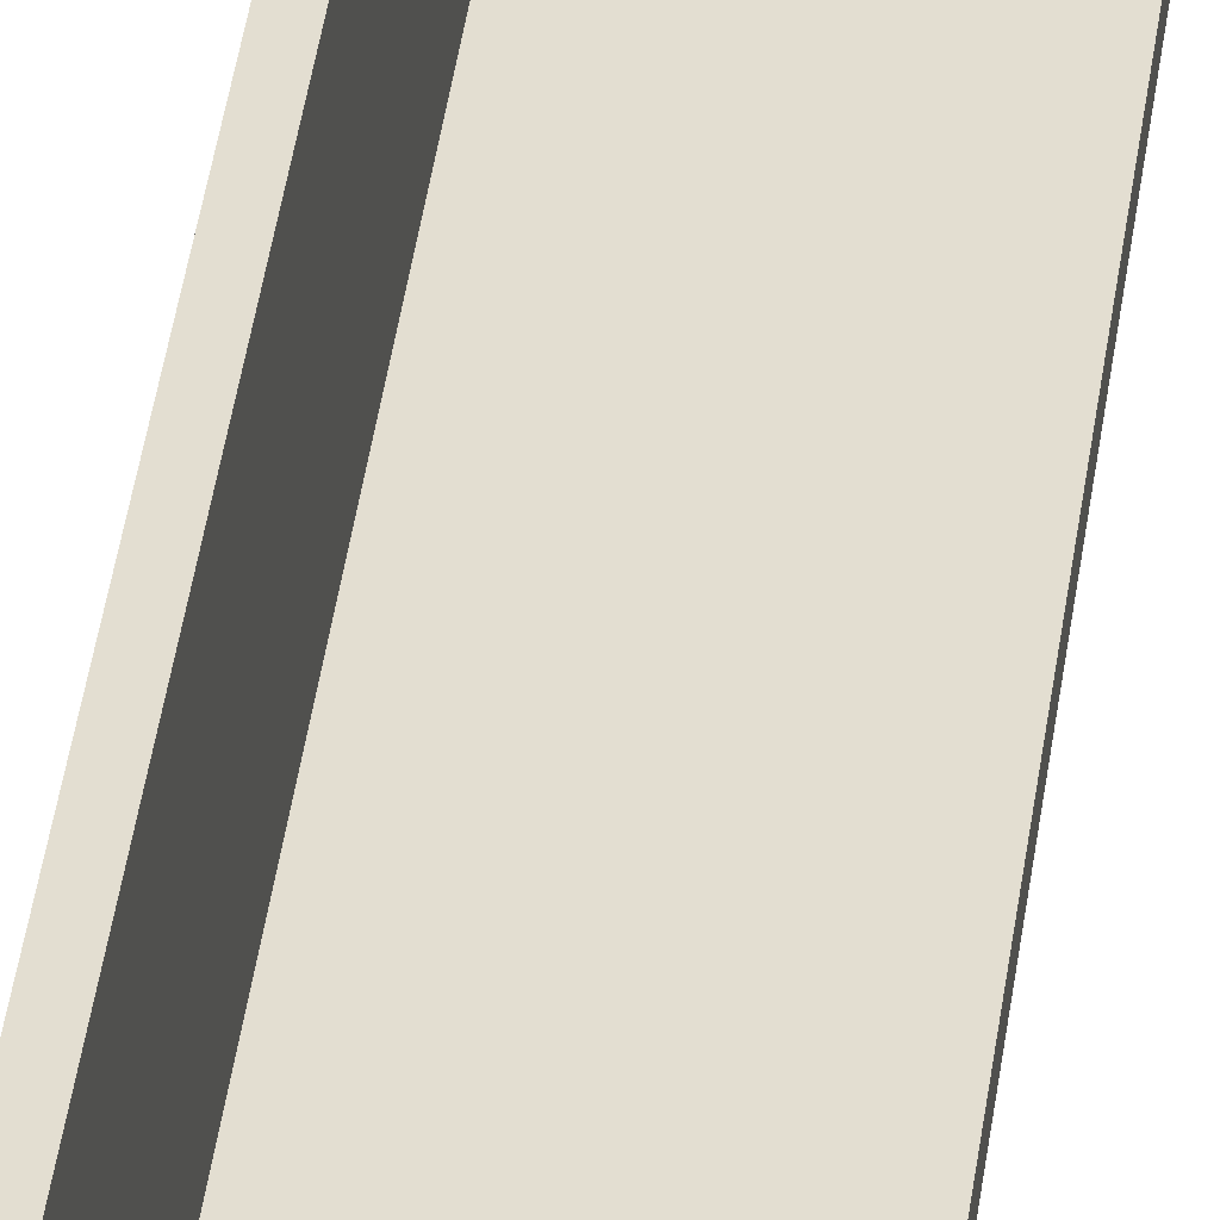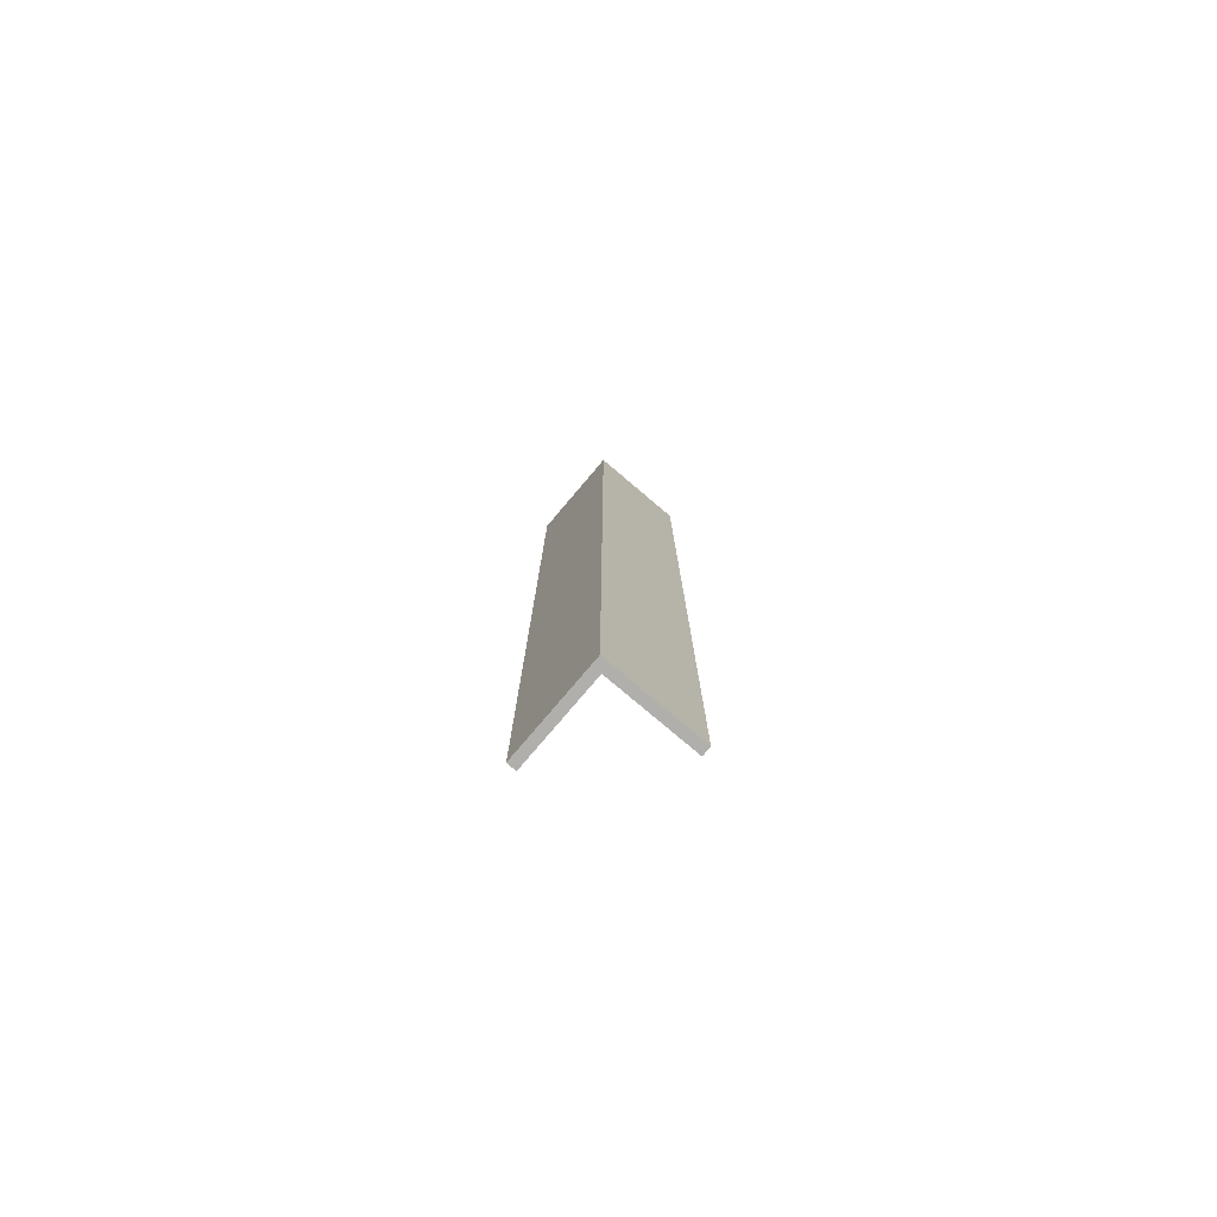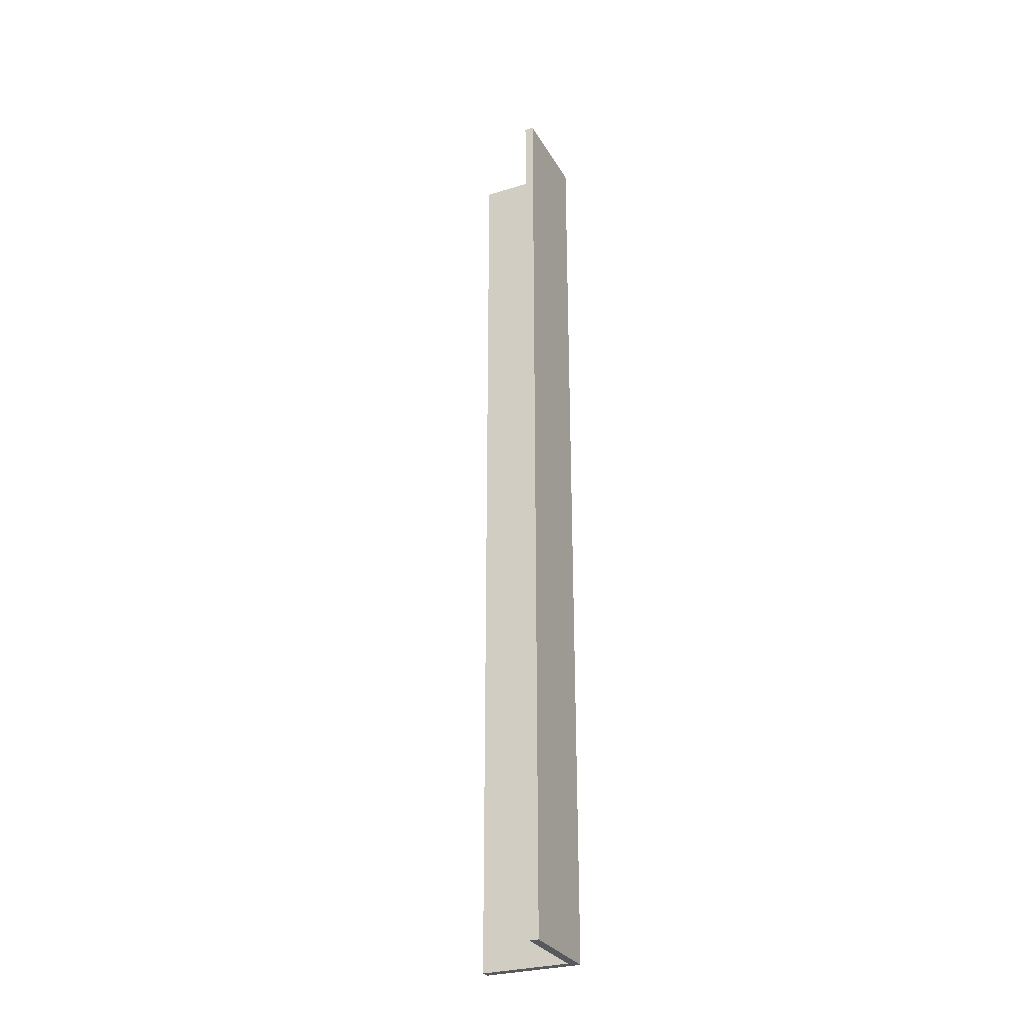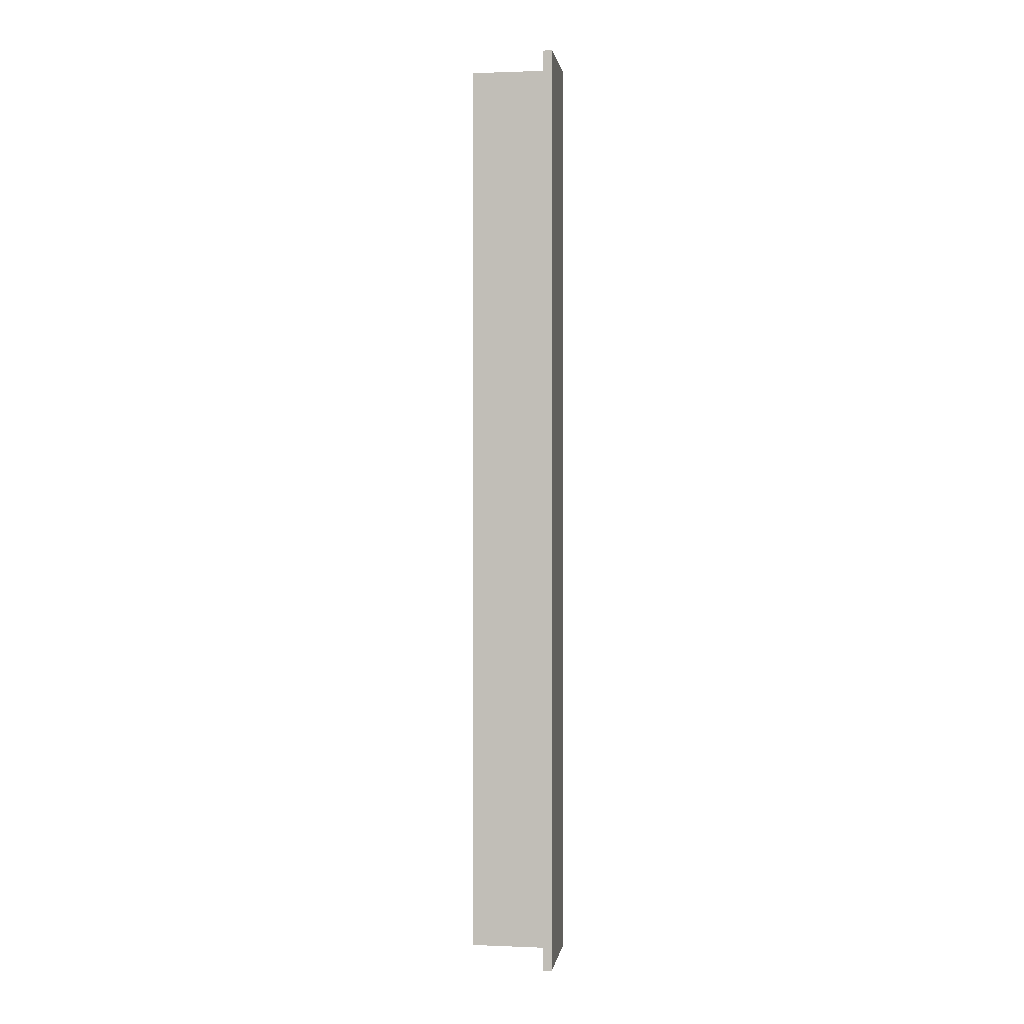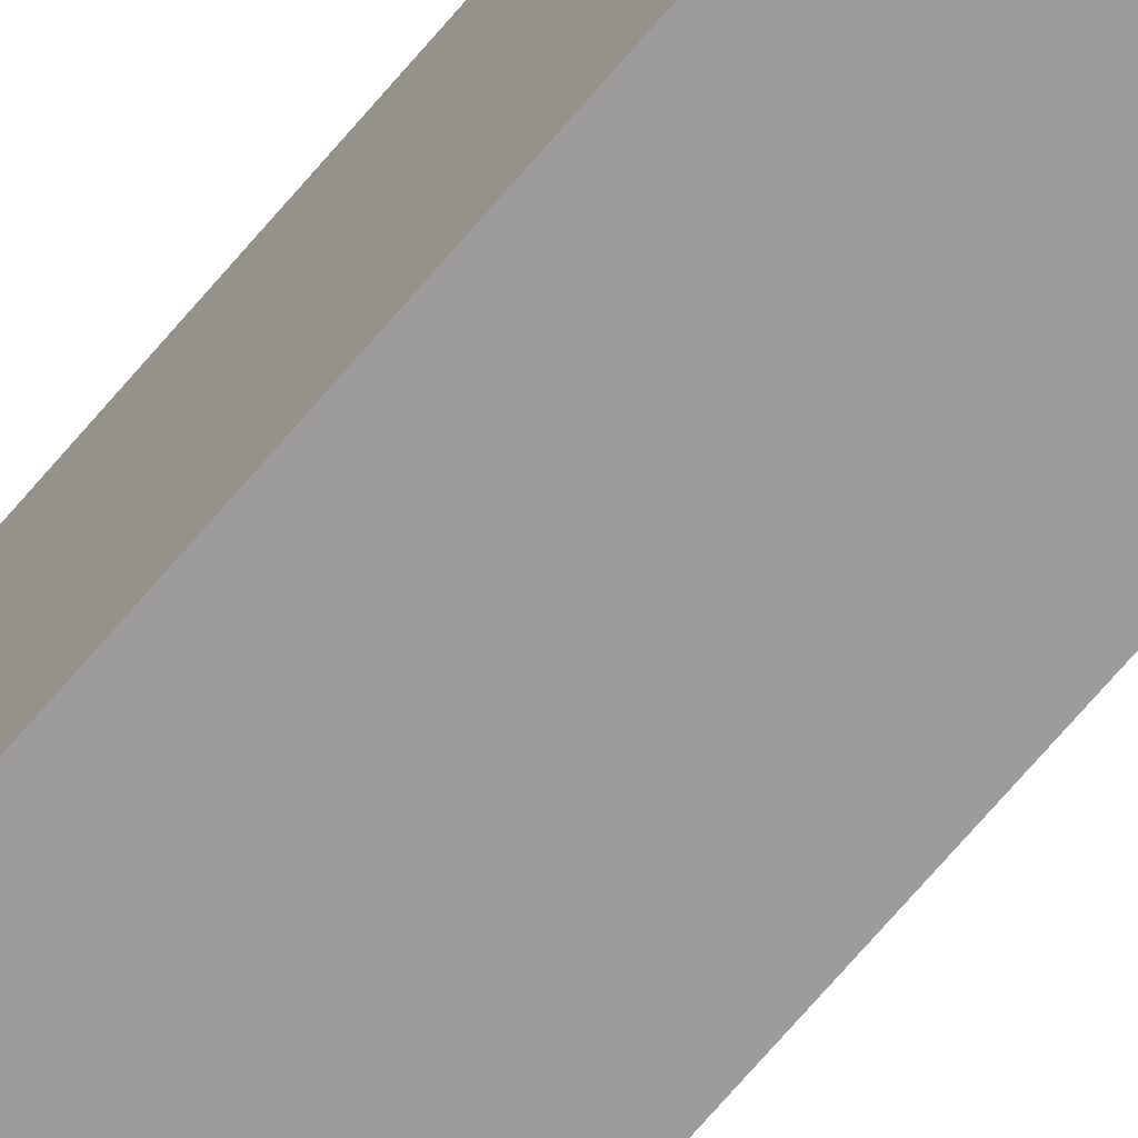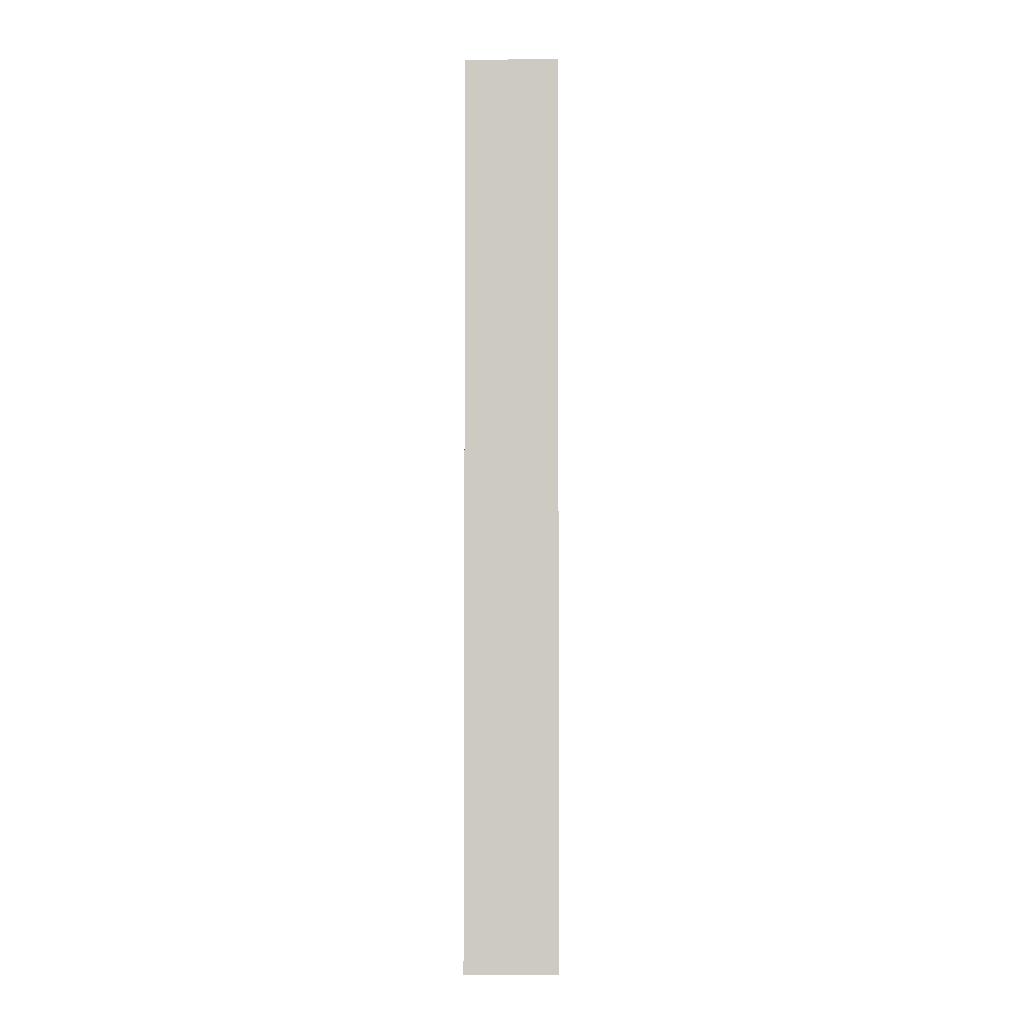
<metadata>
{"format":"obj","ext":"obj","renderer":"f3d","projection":"perspective","resolution":1024,"background":"white","views":[{"elev":36.3,"azim":-173.3,"up":"+Y"},{"elev":-78.1,"azim":49.7,"up":"+Z"},{"elev":-29.0,"azim":-65.4,"up":"+Z"},{"elev":1.1,"azim":-81.6,"up":"+Z"},{"elev":-70.3,"azim":139.6,"up":"+Y"},{"elev":-4.1,"azim":90.7,"up":"+Z"}]}
</metadata>
<code>
v 25.85 18.23 0
v 25.37 18.23 0
v 25.37 18.23 49.53
v 25.85 18.23 49.53
v 25.85 13.15 0
v 25.85 18.23 0
v 25.85 18.23 49.53
v 25.85 13.15 49.53
v 20.77 13.15 0
v 25.85 13.15 0
v 25.85 13.15 49.53
v 20.77 13.15 49.53
v 20.77 13.62 0
v 20.77 13.15 0
v 20.77 13.15 49.53
v 20.77 13.62 49.53
v 25.37 13.62 0
v 20.77 13.62 0
v 20.77 13.62 49.53
v 25.37 13.62 49.53
v 25.37 18.23 0
v 25.37 13.62 0
v 25.37 13.62 49.53
v 25.37 18.23 49.53
v 25.37 18.23 49.53
v 25.37 13.62 49.53
v 20.77 13.62 49.53
v 20.77 13.15 49.53
v 25.85 13.15 49.53
v 25.85 18.23 49.53
v 25.37 13.62 0
v 25.37 18.23 0
v 25.85 18.23 0
v 25.85 13.15 0
v 20.77 13.15 0
v 20.77 13.62 0
g eee052be-e2a6-11ea-9a53-54bf646e7e1f
f 1 2 4
f 4 2 3
g eee338d4-e2a6-11ea-99c5-54bf646e7e1f
f 5 6 8
f 8 6 7
g eee5f7f6-e2a6-11ea-89df-54bf646e7e1f
f 9 10 12
f 12 10 11
g eee97a6e-e2a6-11ea-a763-54bf646e7e1f
f 13 14 16
f 16 14 15
g eeecaec6-e2a6-11ea-9ebe-54bf646e7e1f
f 17 18 20
f 20 18 19
g eef0cd8a-e2a6-11ea-8fce-54bf646e7e1f
f 21 22 24
f 24 22 23
g eef5aff4-e2a6-11ea-a4b3-54bf646e7e1f
f 25 26 30
f 30 26 29
f 29 26 28
f 28 26 27
g eef9a768-e2a6-11ea-a1e6-54bf646e7e1f
f 32 33 31
f 31 33 34
f 31 34 35
f 35 36 31

</code>
